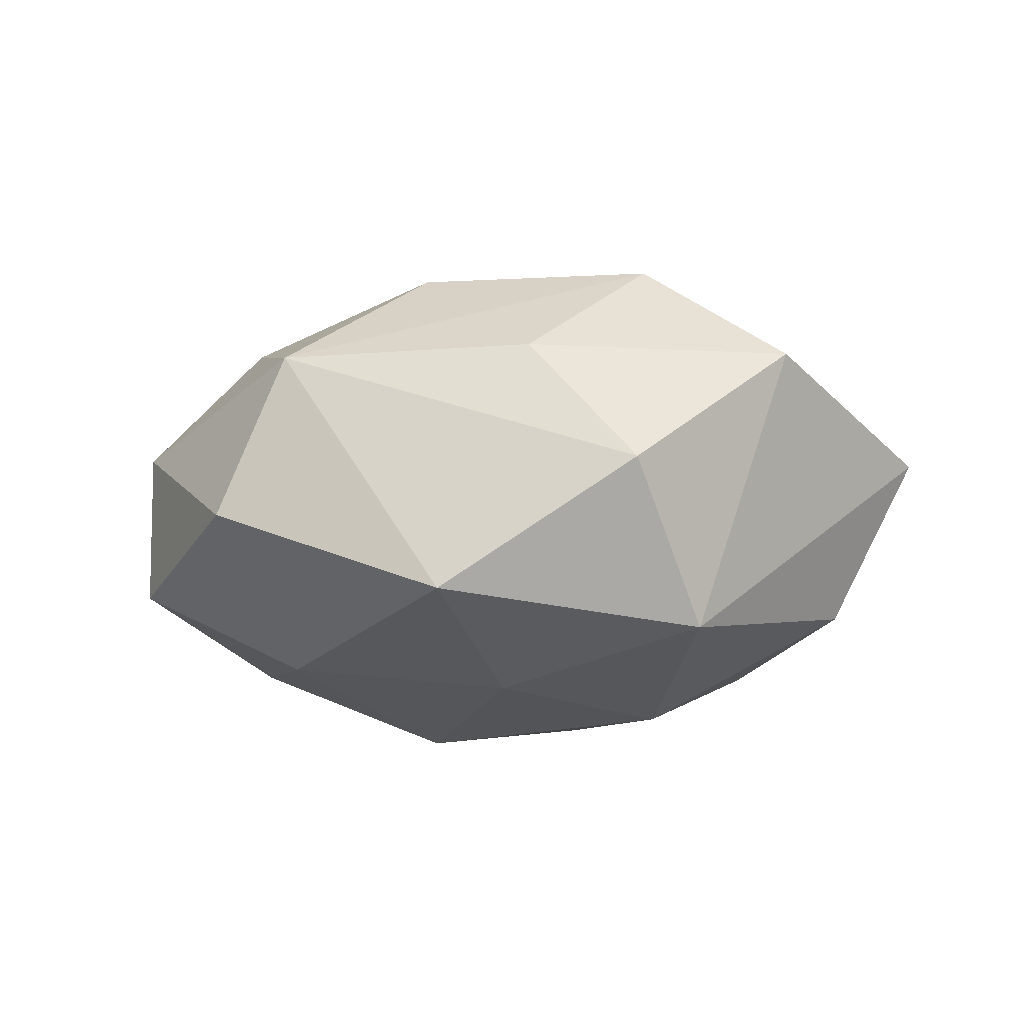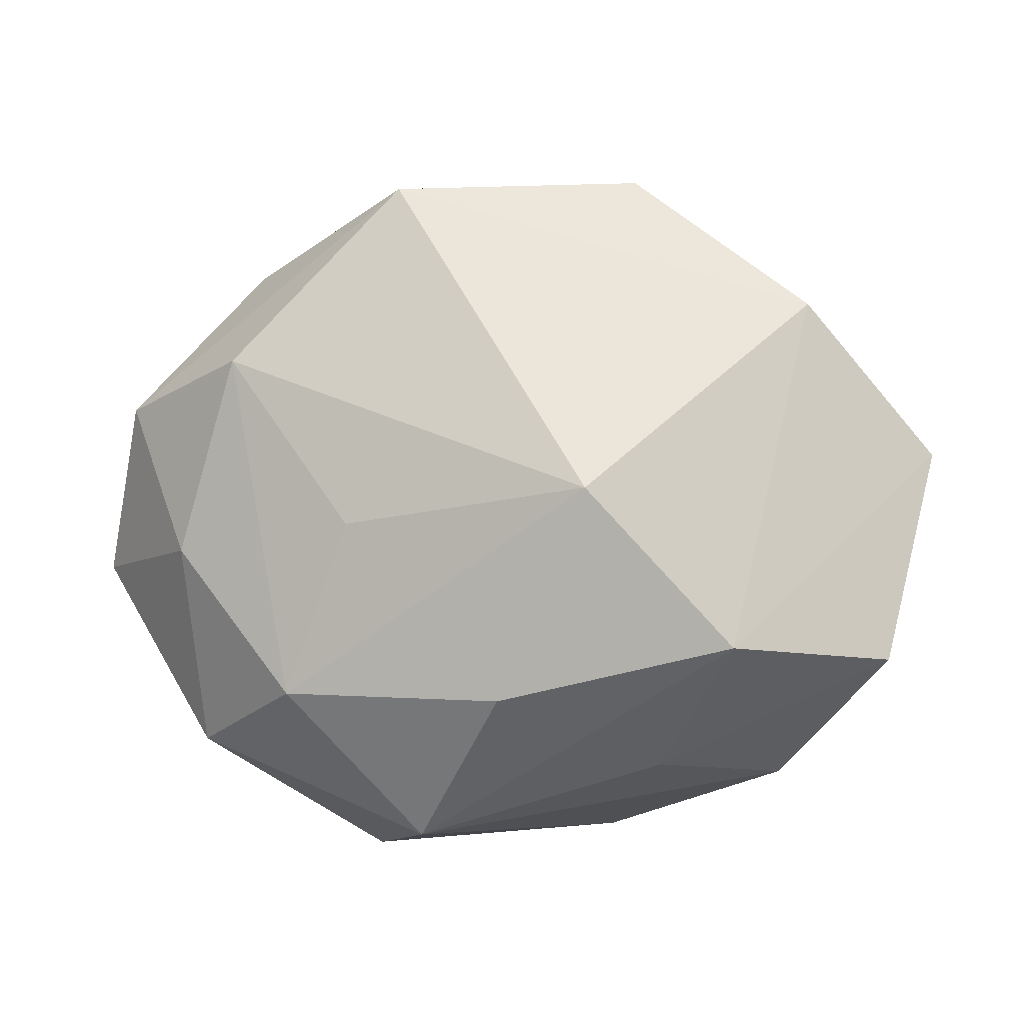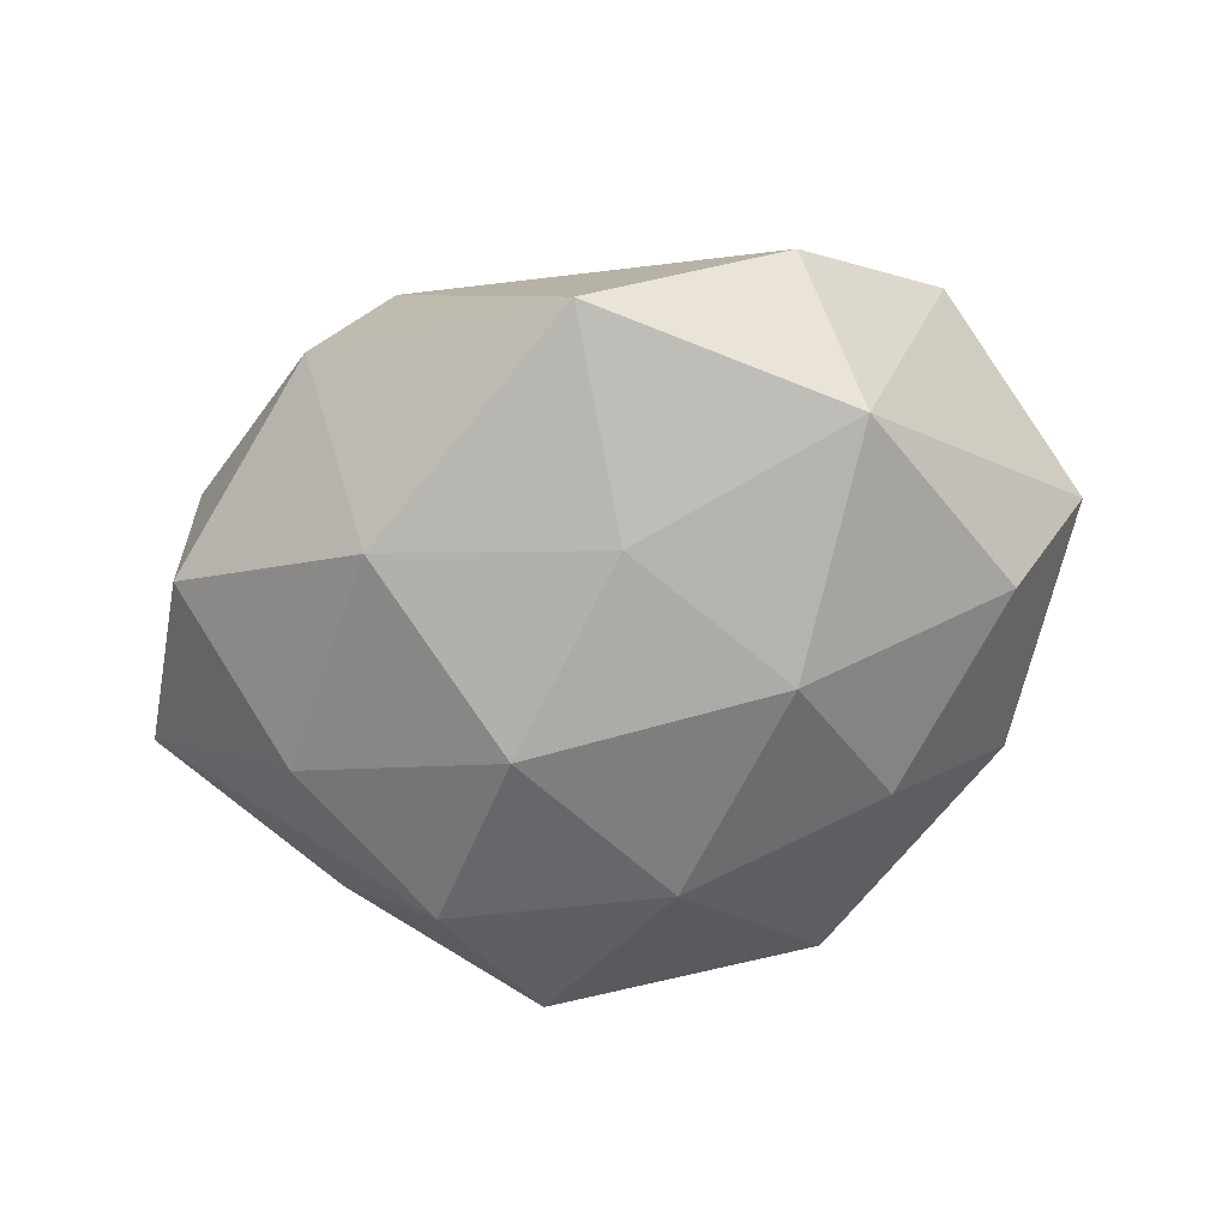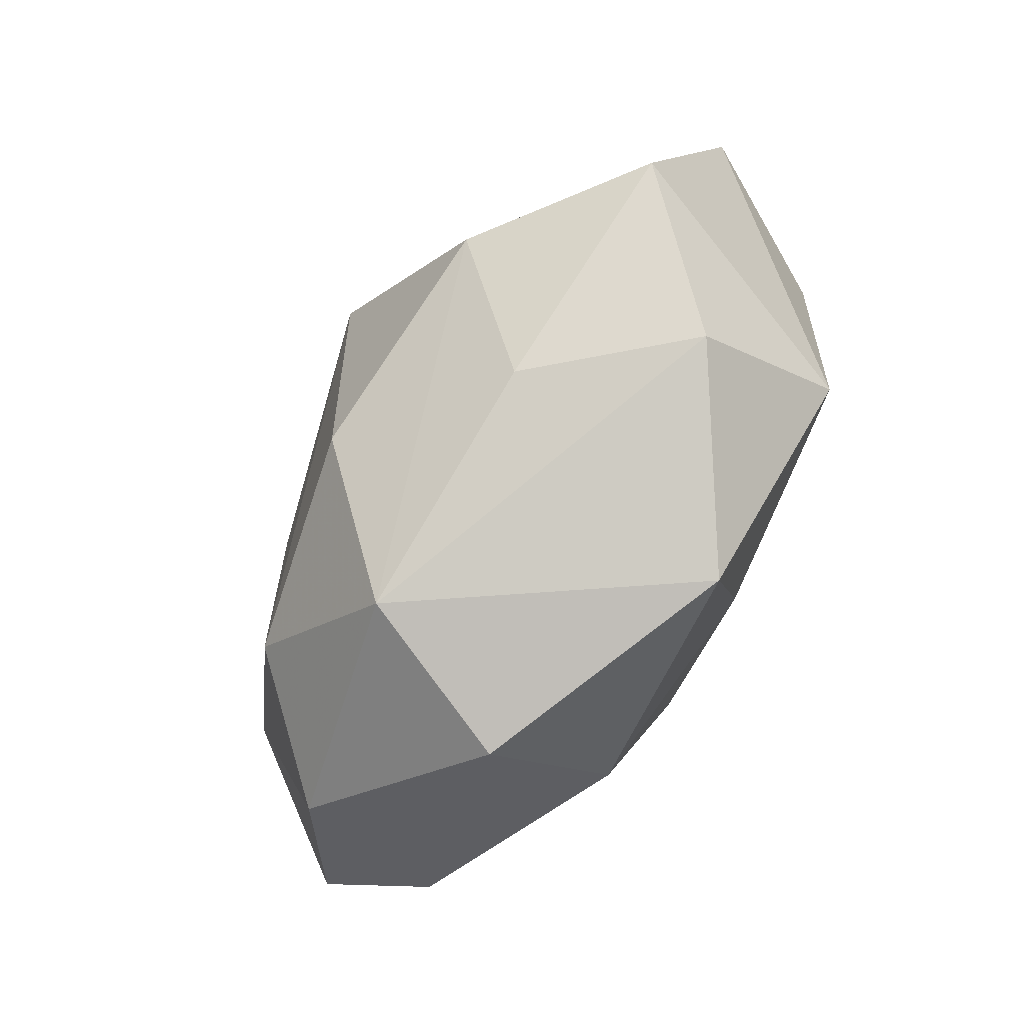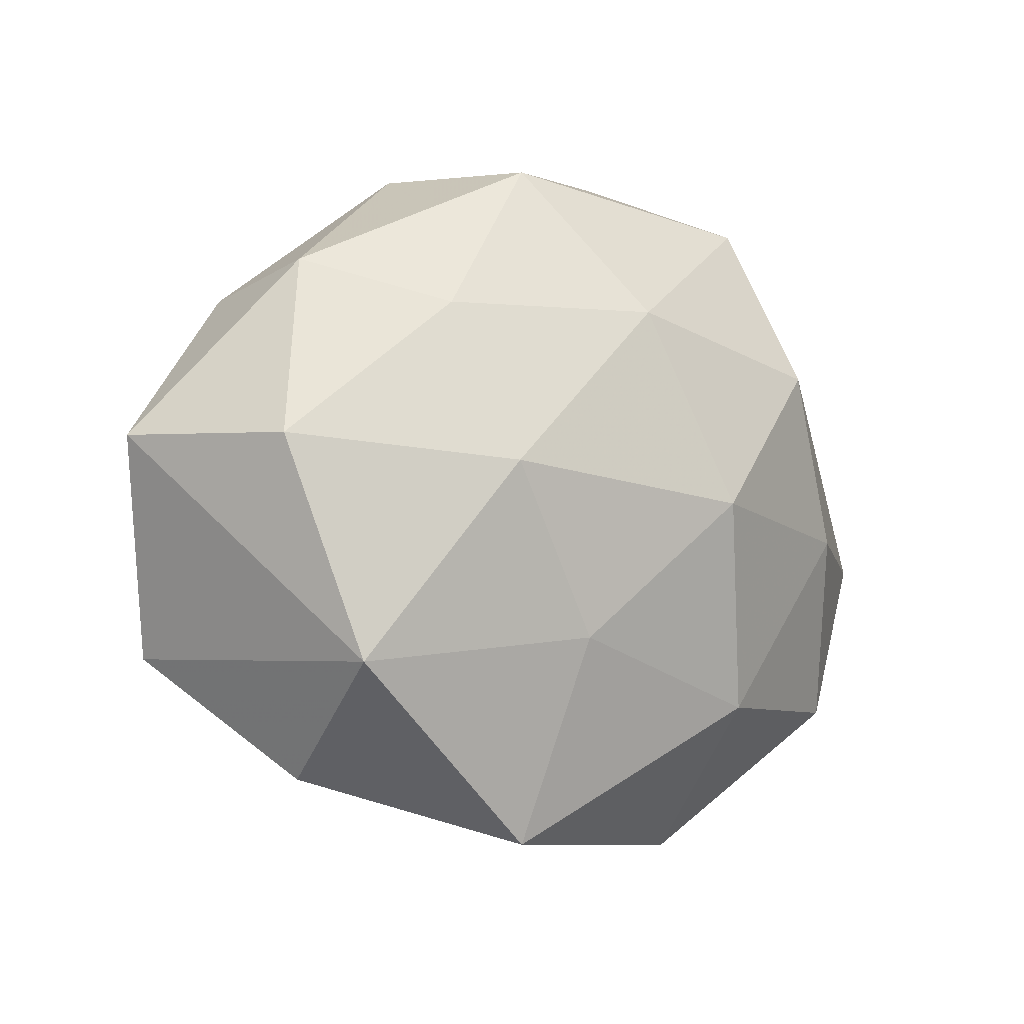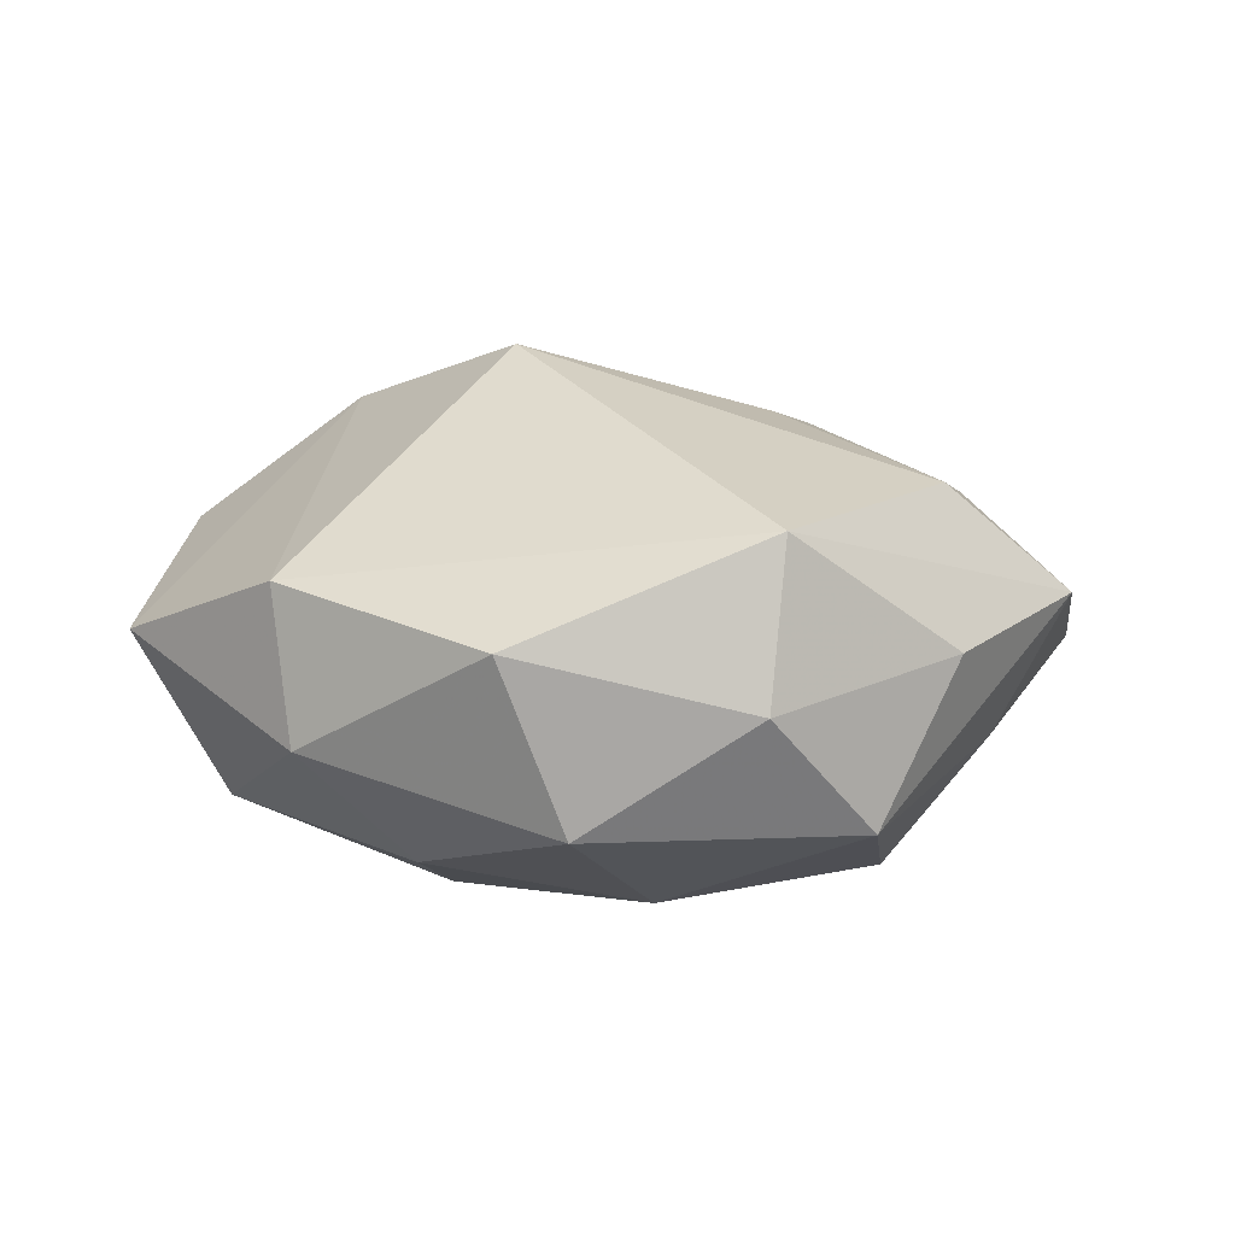
<metadata>
{"format":"obj","ext":"obj","renderer":"f3d","projection":"perspective","resolution":1024,"background":"white","views":[{"elev":-14.3,"azim":28.0,"up":"+Z"},{"elev":-4.3,"azim":5.2,"up":"+Y"},{"elev":-67.3,"azim":21.8,"up":"+Z"},{"elev":-79.1,"azim":58.8,"up":"+Y"},{"elev":-4.3,"azim":145.6,"up":"+Y"},{"elev":10.4,"azim":174.3,"up":"+Z"}]}
</metadata>
<code>
v -0.0139 0.02194 -0.008651
v -0.02451 -0.01517 -0.006583
v -0.01066 -0.01459 -0.01339
v 0.006595 0.0007381 0.01969
v 0.02257 0.01553 0.006573
v 0.004444 -0.009568 -0.01527
v 0.0001489 -0.01405 0.0162
v 0.009598 0.02559 0.003753
v 0.005154 0.02483 -0.007886
v 0.03207 0.004553 0.001731
v 0.01143 -0.01873 0.00796
v 0.02148 0.0173 -0.003723
v -0.03239 -0.003526 -0.001456
v -0.02935 0.008411 0.00374
v -0.006217 -0.02394 0.008138
v -0.01651 0.01041 -0.0138
v 0.01385 0.01381 -0.01186
v -0.001159 0.01404 -0.01492
v -0.02007 0.01108 0.01148
v -0.02174 -0.001861 -0.01115
v -0.01559 -0.01352 0.01267
v -0.006908 0.0002248 -0.01742
v -0.02382 0.0098 -0.005324
v -0.007804 0.024 0.01043
v -0.02439 -0.002846 0.008928
v -0.02334 -0.01698 0.004102
v 0.01681 -0.01032 0.01522
v -0.006519 0.02627 -0.0002645
v 0.02031 -0.01957 -0.001825
v 0.007088 -0.02416 -0.01067
v -0.01969 0.0189 0.001908
v 0.02823 -0.01105 0.006839
v 0.01119 0.002491 -0.01645
v -0.01092 -0.02532 -0.003611
v 0.02581 0.004125 -0.009605
v -0.01095 -0.001332 0.01485
v 0.0212 -0.01133 -0.0125
f 30 29 15
f 37 29 30
f 10 37 35
f 33 35 37
f 17 35 33
f 32 37 10
f 32 29 37
f 15 29 11
f 29 32 11
f 34 30 15
f 27 5 4
f 4 7 27
f 27 32 10
f 10 5 27
f 27 11 32
f 27 7 15
f 15 11 27
f 8 5 12
f 12 5 10
f 10 35 12
f 12 35 17
f 3 2 20
f 20 22 3
f 30 34 3
f 3 34 2
f 33 22 18
f 17 33 18
f 37 30 6
f 6 33 37
f 6 22 33
f 30 3 6
f 6 3 22
f 24 19 4
f 4 5 24
f 24 8 28
f 24 5 8
f 21 7 4
f 15 7 21
f 9 12 17
f 8 12 9
f 28 8 9
f 9 1 28
f 17 18 9
f 9 18 1
f 1 18 16
f 16 18 22
f 16 22 20
f 16 23 1
f 28 1 31
f 31 24 28
f 4 19 36
f 36 21 4
f 19 21 36
f 20 2 13
f 13 16 20
f 23 16 13
f 26 13 2
f 15 21 26
f 26 34 15
f 2 34 26
f 25 21 19
f 25 26 21
f 13 26 25
f 14 25 19
f 13 25 14
f 19 24 14
f 24 31 14
f 23 13 14
f 1 23 14
f 14 31 1

</code>
